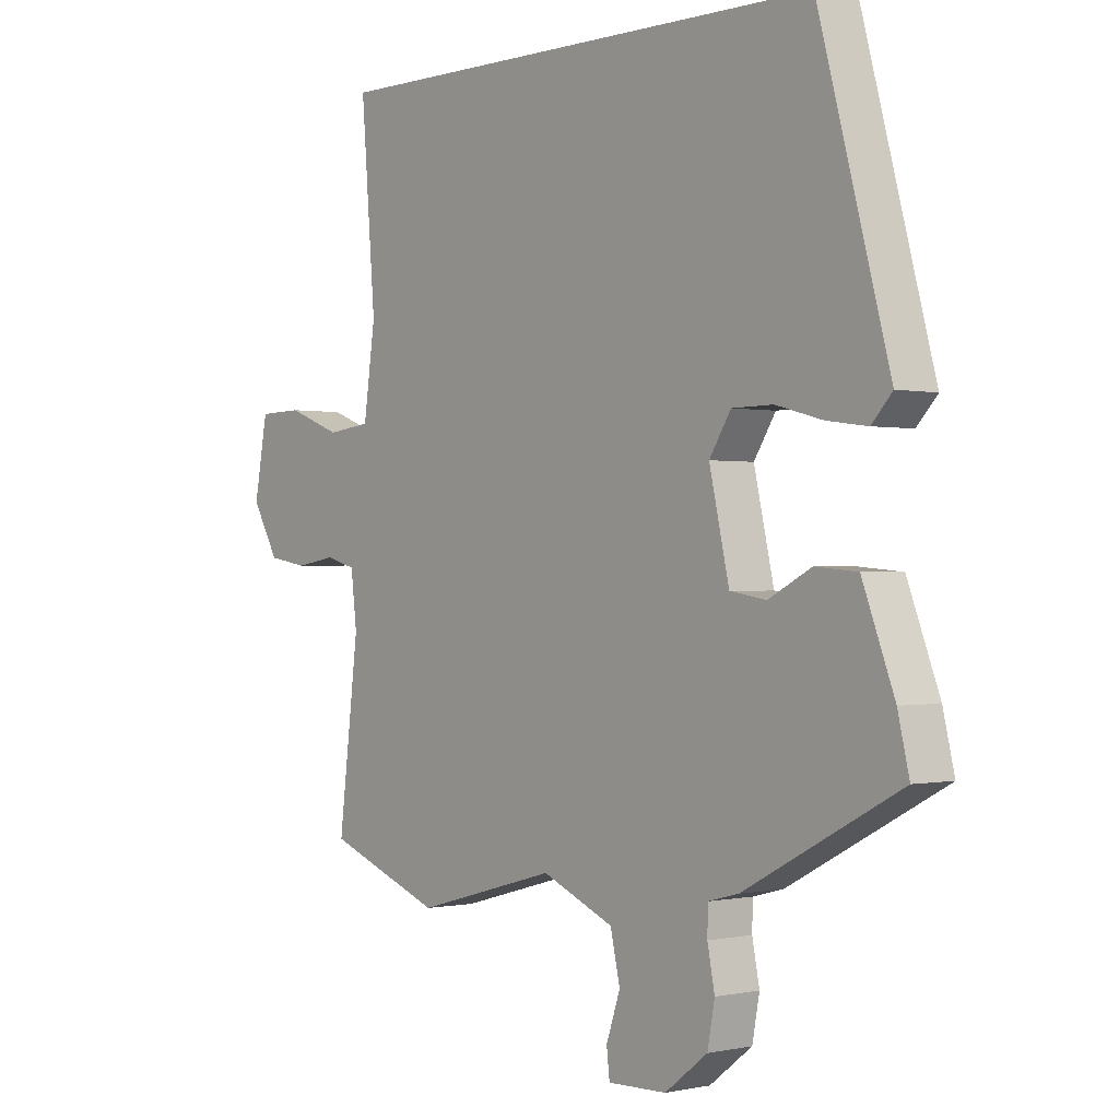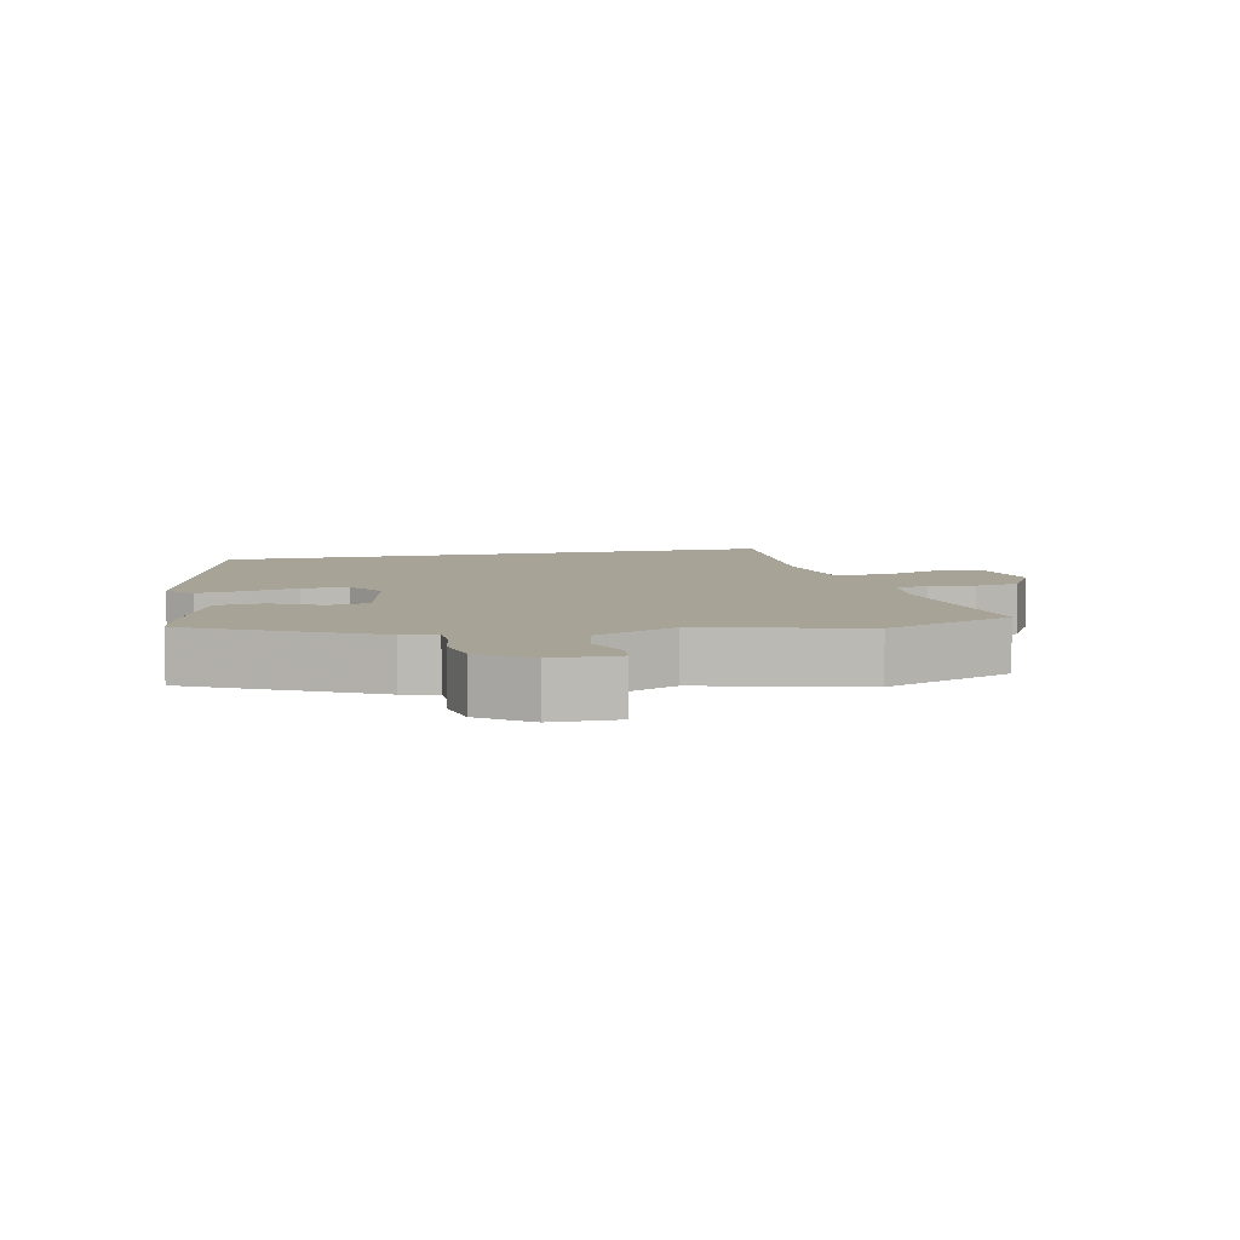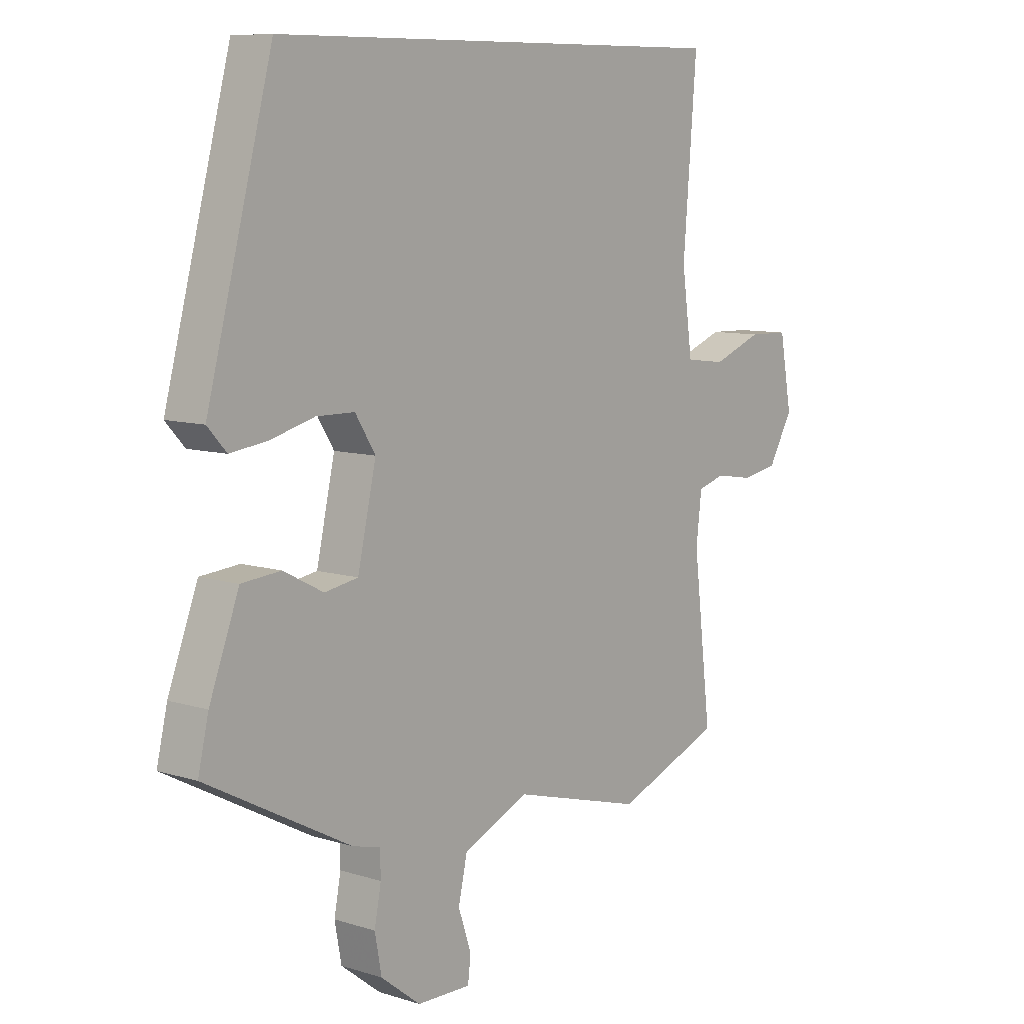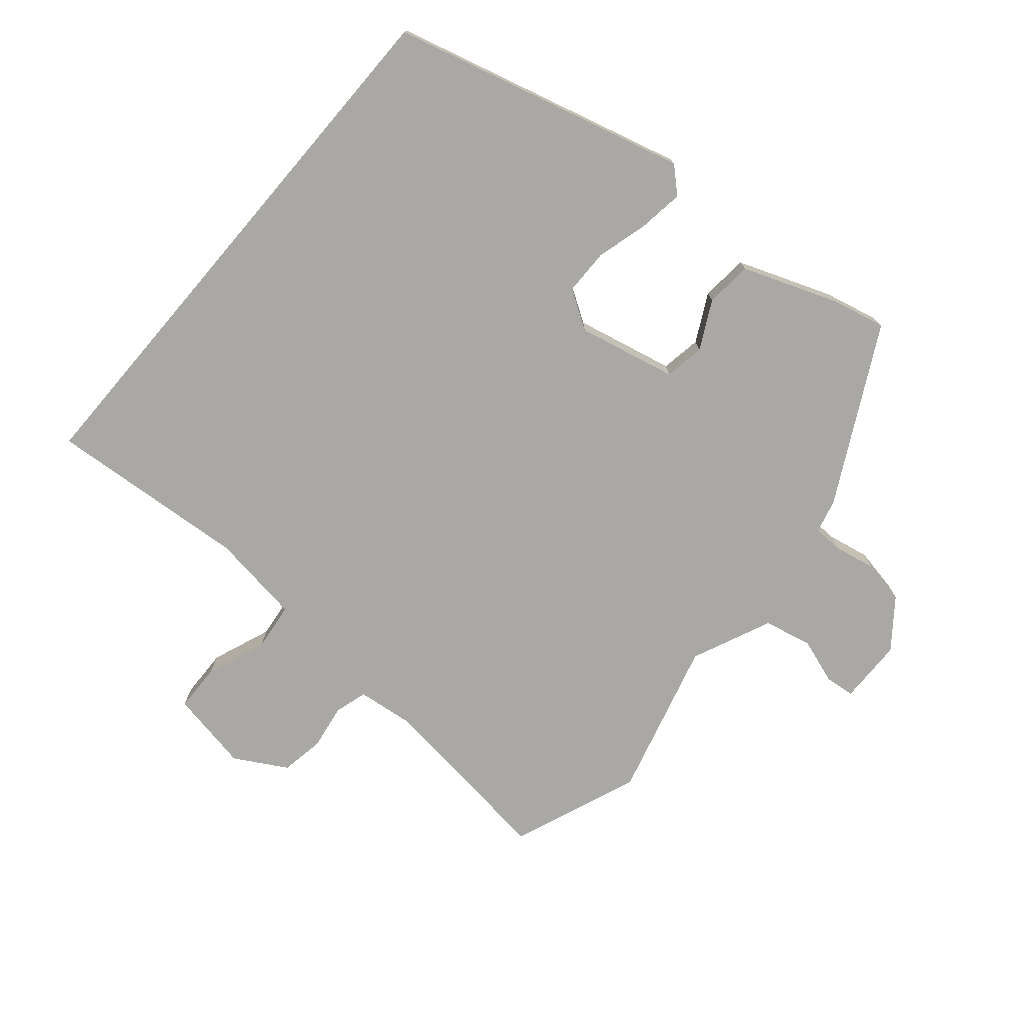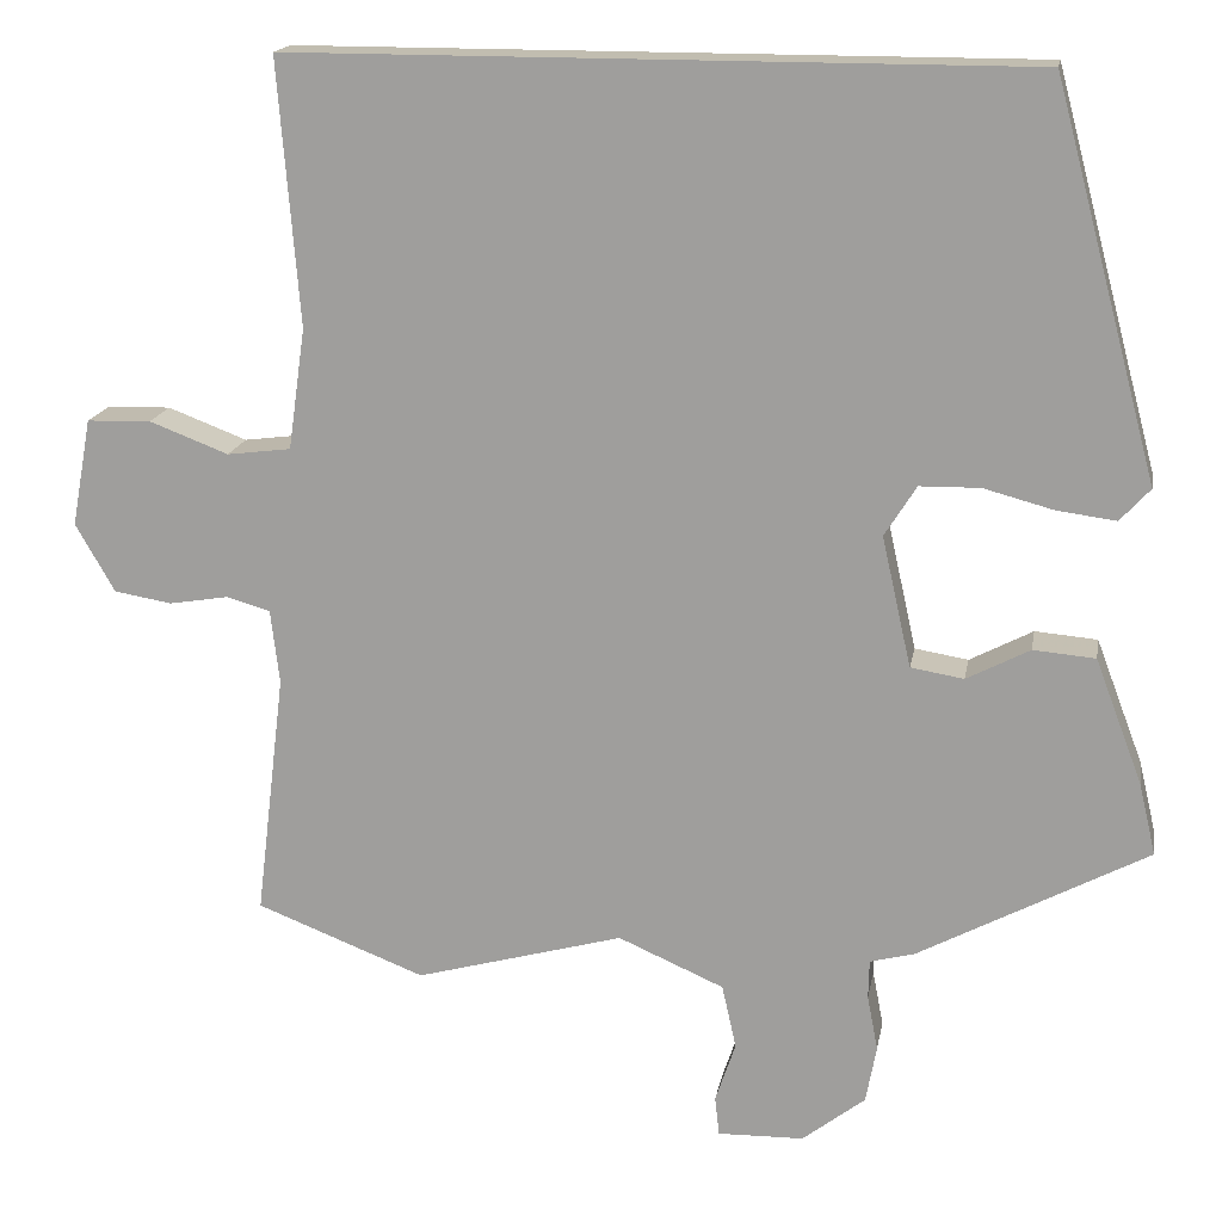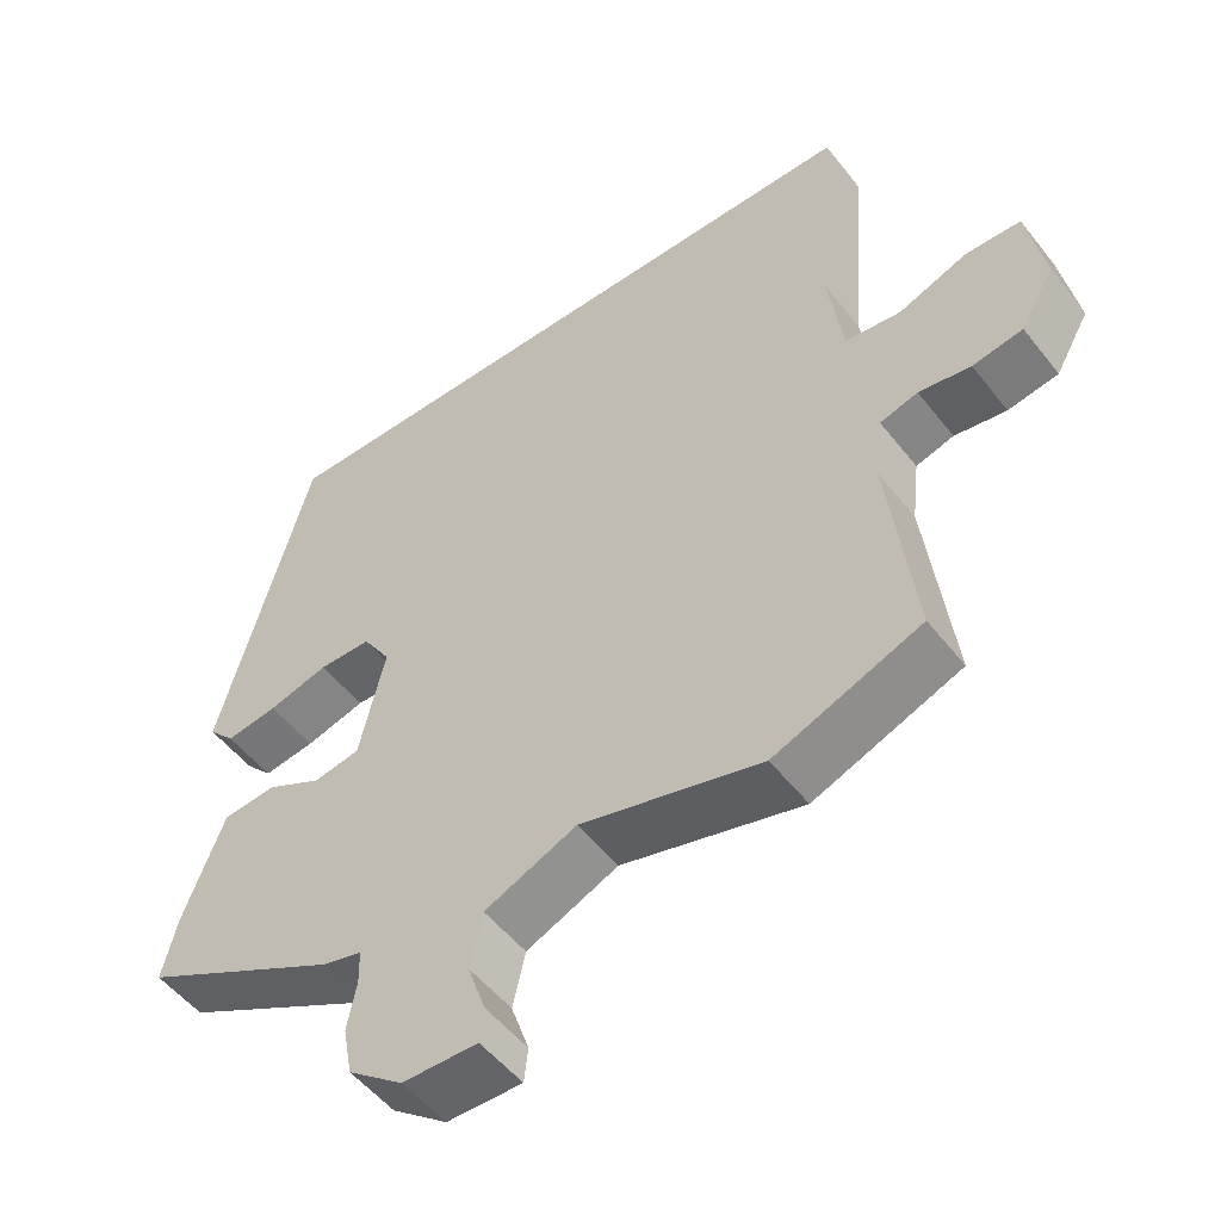
<metadata>
{"format":"obj","ext":"obj","renderer":"f3d","projection":"perspective","resolution":1024,"background":"white","views":[{"elev":-0.3,"azim":50.0,"up":"+Z"},{"elev":6.7,"azim":166.9,"up":"+Y"},{"elev":9.0,"azim":129.7,"up":"+Z"},{"elev":-75.2,"azim":49.5,"up":"+Y"},{"elev":16.7,"azim":9.9,"up":"+Z"},{"elev":-52.2,"azim":-143.0,"up":"+Z"}]}
</metadata>
<code>
v 0.333 0.07 0.5
v 0.45 0.07 0.061
v 0.416 0.07 0.024
v 0.349 0.07 0.033
v 0.271 0.07 0.054
v 0.203 0.07 0.053
v 0.167 0.07 -0.004
v 0.2 0.07 -0.151
v 0.26 0.07 -0.161
v 0.331 0.07 -0.124
v 0.401 0.07 -0.13
v 0.454 0.07 -0.27
v 0.473 0.07 -0.351
v 0.215 0.07 -0.488
v 0.165 0.07 -0.501
v 0.164 0.07 -0.545
v 0.176 0.07 -0.607
v 0.164 0.07 -0.672
v 0.093 0.07 -0.727
v -0.004 0.07 -0.729
v -0.009 0.07 -0.685
v 0.014 0.07 -0.617
v -0.002 0.07 -0.545
v -0.121 0.07 -0.493
v -0.355 0.07 -0.557
v -0.545 0.07 -0.483
v -0.512 0.07 -0.208
v -0.522 0.07 -0.124
v -0.571 0.07 -0.11
v -0.638 0.07 -0.121
v -0.703 0.07 -0.11
v -0.747 0.07 -0.033
v -0.725 0.07 0.088
v -0.653 0.07 0.09
v -0.564 0.07 0.056
v -0.492 0.07 0.065
v -0.473 0.07 0.201
v -0.497 0.07 0.5
v 0.333 0 0.5
v 0.45 0 0.061
v 0.416 0 0.024
v 0.349 0 0.033
v 0.271 0 0.054
v 0.203 0 0.053
v 0.167 0 -0.004
v 0.2 0 -0.151
v 0.26 0 -0.161
v 0.331 0 -0.124
v 0.401 0 -0.13
v 0.454 0 -0.27
v 0.473 0 -0.351
v 0.215 0 -0.488
v 0.165 0 -0.501
v 0.164 0 -0.545
v 0.176 0 -0.607
v 0.164 0 -0.672
v 0.093 0 -0.727
v -0.004 0 -0.729
v -0.009 0 -0.685
v 0.014 0 -0.617
v -0.002 0 -0.545
v -0.121 0 -0.493
v -0.355 0 -0.557
v -0.545 0 -0.483
v -0.512 0 -0.208
v -0.522 0 -0.124
v -0.571 0 -0.11
v -0.638 0 -0.121
v -0.703 0 -0.11
v -0.747 0 -0.033
v -0.725 0 0.088
v -0.653 0 0.09
v -0.564 0 0.056
v -0.492 0 0.065
v -0.473 0 0.201
v -0.497 0 0.5
f 37 38 1 2
f 36 37 2
f 35 36 2
f 32 33 34 35
f 29 30 31 32
f 28 29 32 35
f 24 25 26 27
f 23 24 27 28
f 19 20 21 22
f 19 22 23
f 16 17 18 19
f 15 16 19 23
f 12 13 14 15
f 9 10 11 12
f 8 9 12 15
f 7 8 15 23
f 2 3 4 5
f 2 5 6
f 35 2 6
f 7 23 28 35
f 6 7 35
f 40 39 76 75
f 40 75 74
f 40 74 73
f 73 72 71 70
f 70 69 68 67
f 73 70 67 66
f 65 64 63 62
f 66 65 62 61
f 60 59 58 57
f 61 60 57
f 57 56 55 54
f 61 57 54 53
f 53 52 51 50
f 50 49 48 47
f 53 50 47 46
f 61 53 46 45
f 43 42 41 40
f 44 43 40
f 44 40 73
f 73 66 61 45
f 73 45 44
f 1 39 40 2
f 2 40 41 3
f 3 41 42 4
f 4 42 43 5
f 5 43 44 6
f 6 44 45 7
f 7 45 46 8
f 8 46 47 9
f 9 47 48 10
f 10 48 49 11
f 11 49 50 12
f 12 50 51 13
f 13 51 52 14
f 14 52 53 15
f 15 53 54 16
f 16 54 55 17
f 17 55 56 18
f 18 56 57 19
f 19 57 58 20
f 20 58 59 21
f 21 59 60 22
f 22 60 61 23
f 23 61 62 24
f 24 62 63 25
f 25 63 64 26
f 26 64 65 27
f 27 65 66 28
f 28 66 67 29
f 29 67 68 30
f 30 68 69 31
f 31 69 70 32
f 32 70 71 33
f 33 71 72 34
f 34 72 73 35
f 35 73 74 36
f 36 74 75 37
f 37 75 76 38
f 38 76 39 1

</code>
